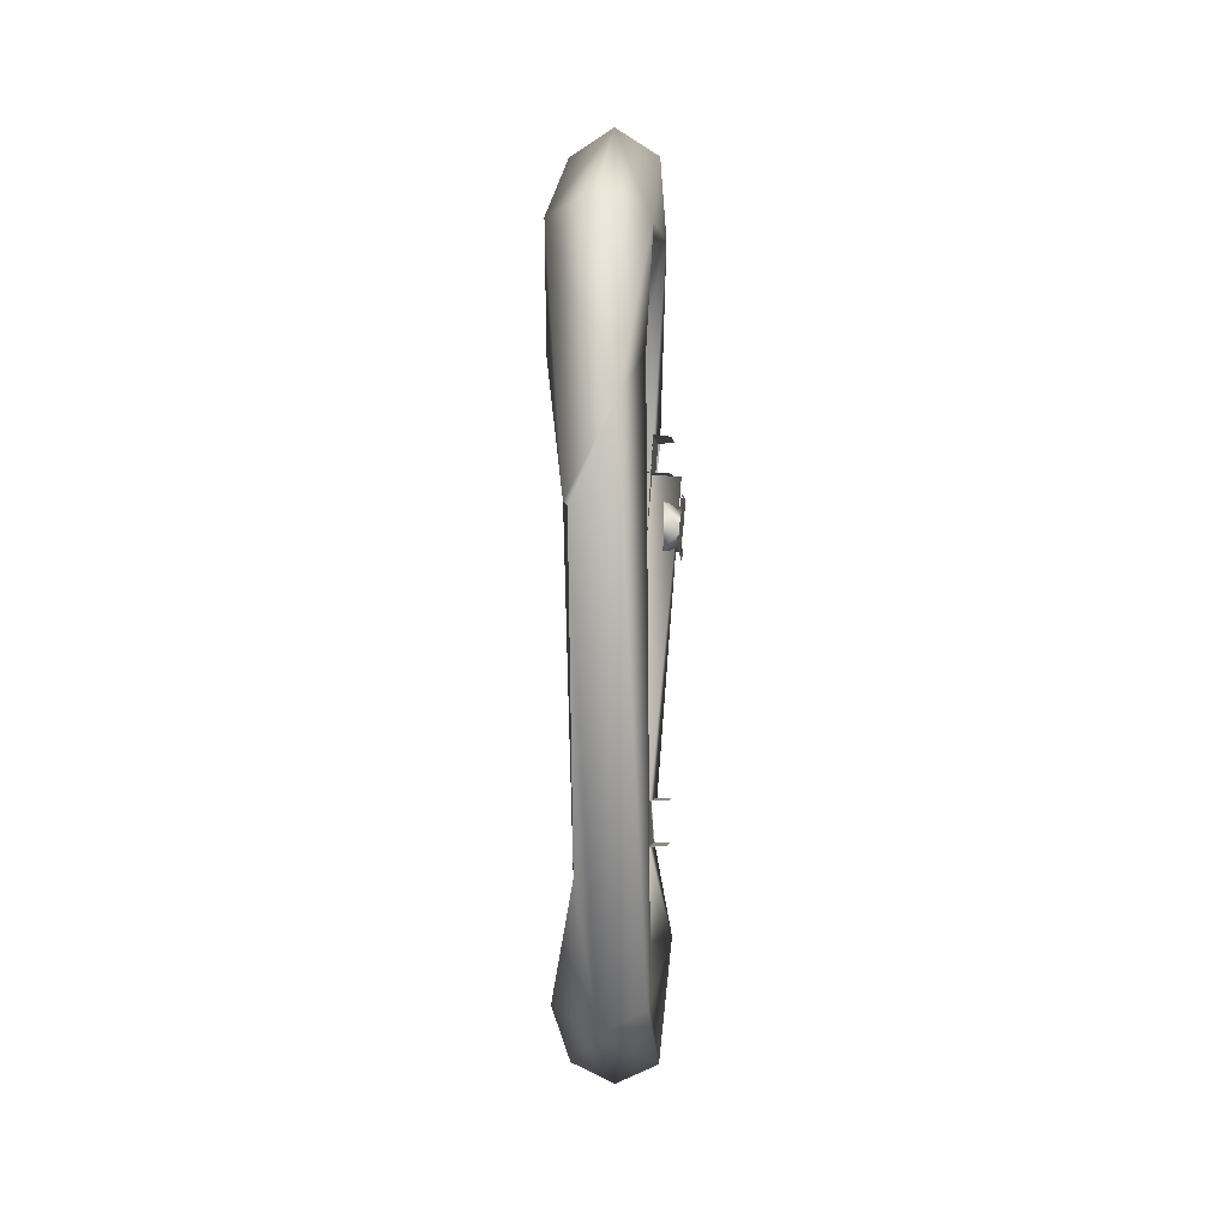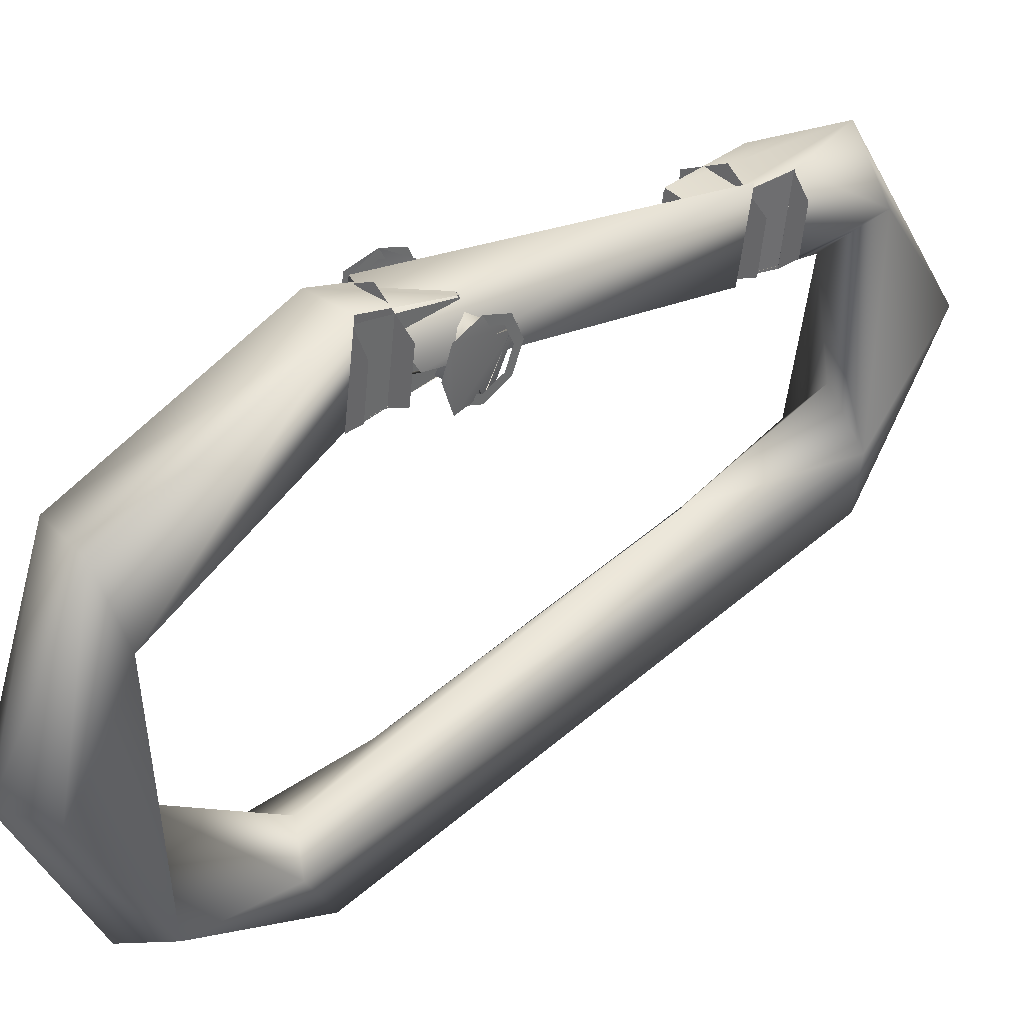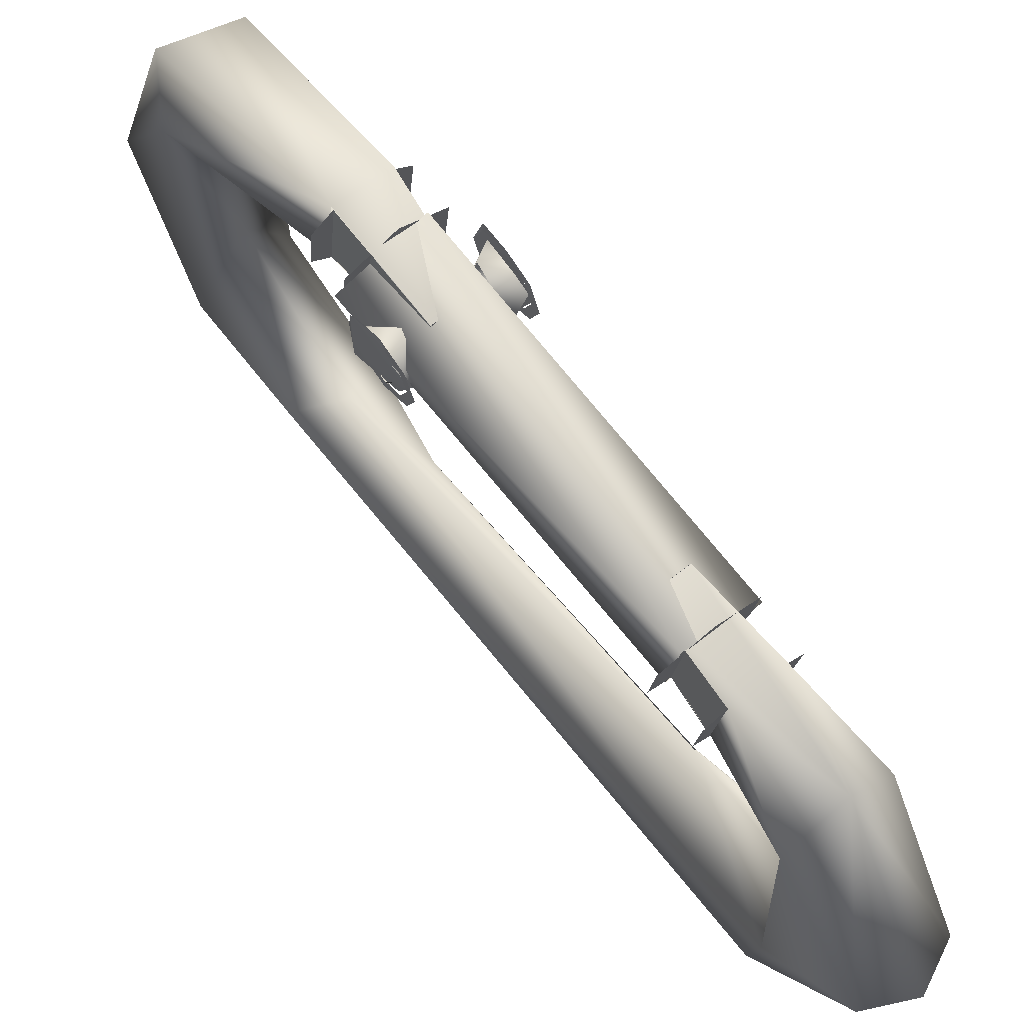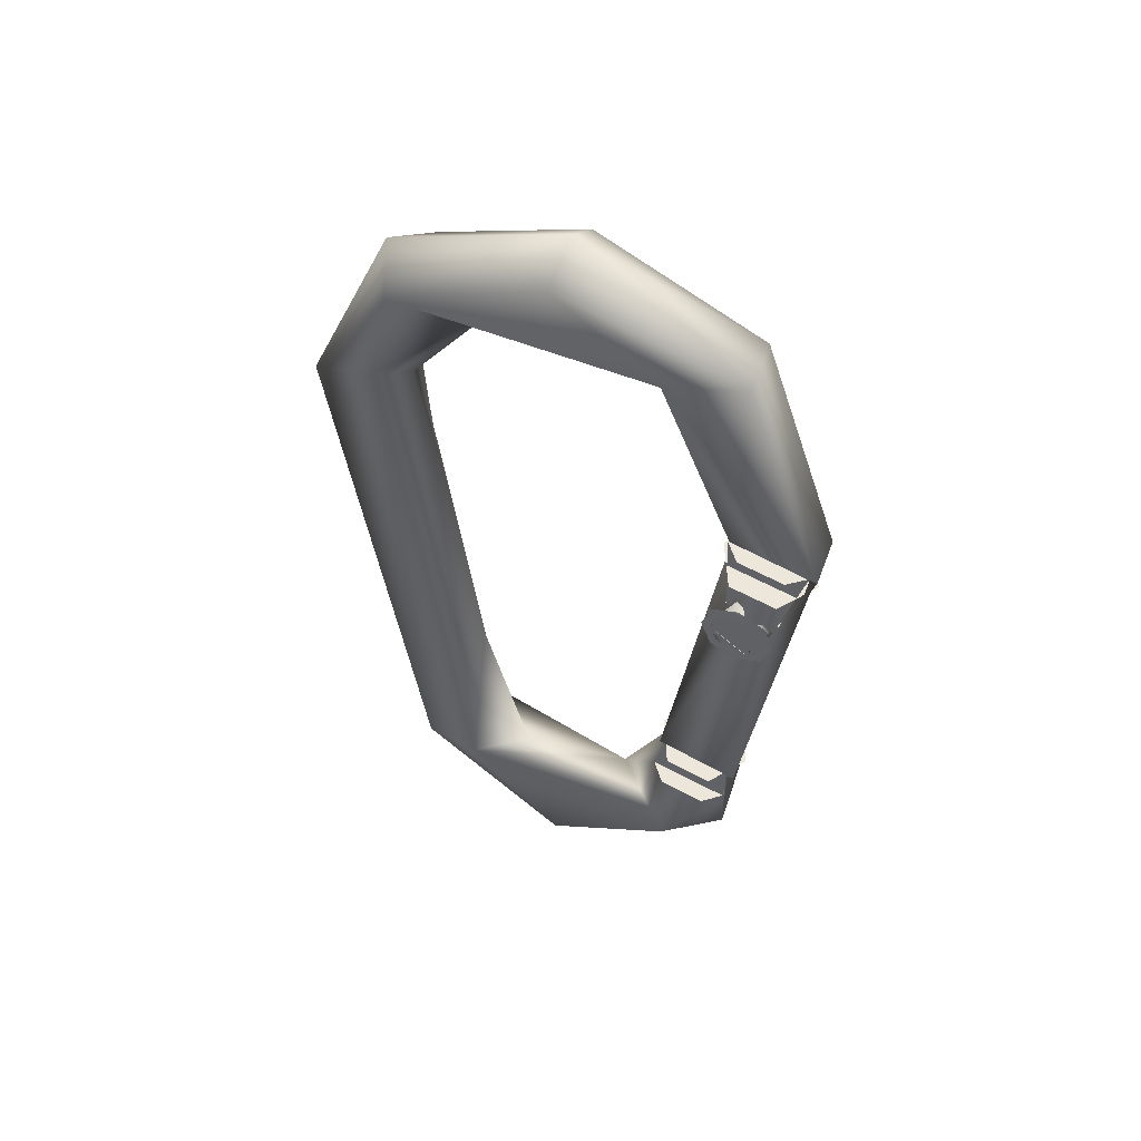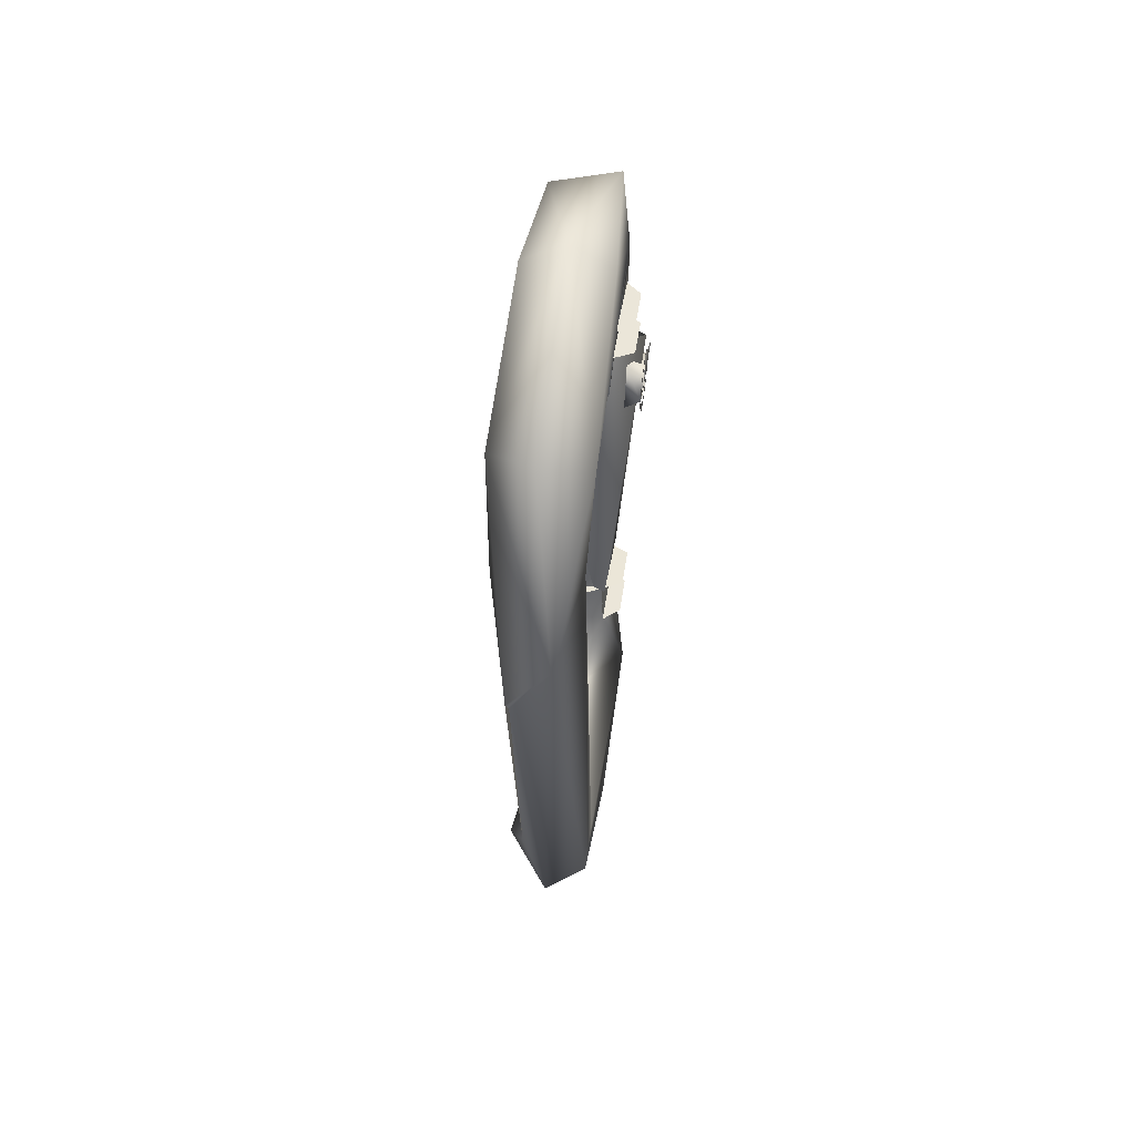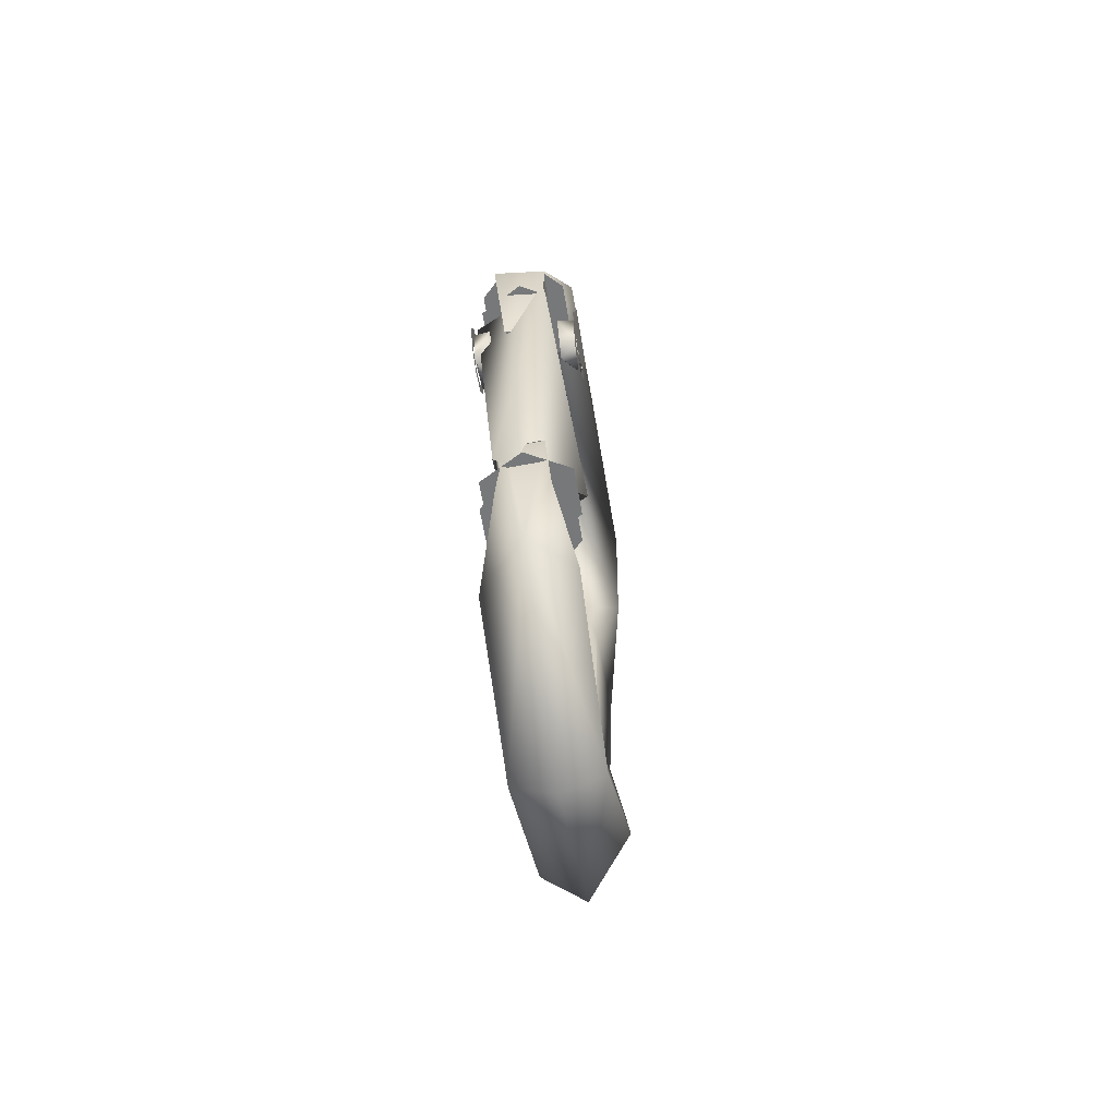
<metadata>
{"format":"obj","ext":"obj","renderer":"f3d","projection":"perspective","resolution":1024,"background":"white","views":[{"elev":4.7,"azim":4.8,"up":"+Z"},{"elev":39.3,"azim":47.9,"up":"+Y"},{"elev":67.8,"azim":141.9,"up":"+Y"},{"elev":51.6,"azim":116.5,"up":"+Z"},{"elev":52.9,"azim":8.1,"up":"+Z"},{"elev":-64.2,"azim":-171.0,"up":"+Z"}]}
</metadata>
<code>
g medkit_lock_LOD2
v 9.238e-05 0.0006961 -0.00031
v -9.188e-05 0.001049 -0.0003536
v 9.808e-05 0.001038 -0.0003522
v -9.815e-05 0.0007065 -0.0003113
v -0.0001458 0.0008625 0.001213
v 0.0002725 0.001138 0.001178
v 0.0001337 0.0006252 -0.0005341
v 0.0001451 0.001085 -0.0005914
v -0.0001312 0.001326 0.001156
v -0.0002726 0.0008092 -0.0005565
v -0.0001458 0.0008625 0.001213
v 0.0001337 0.0006252 -0.0005341
v -0.0002782 0.0009551 0.0007982
v -0.0002782 0.001057 0.0007559
v -0.0002782 0.001057 0.0007084
v -0.0002782 0.0009215 0.0007646
v -0.0002782 0.0008653 0.0009004
v -0.0002782 0.0009128 0.0009004
v -0.0002782 0.0009215 0.001036
v -0.0002782 0.0009551 0.001003
v -0.0002782 0.001057 0.001092
v -0.0002782 0.001057 0.001045
v -0.0002782 0.001159 0.001003
v -0.0002782 0.001193 0.001036
v -0.0002782 0.001202 0.0009004
v -0.0002782 0.001249 0.0009004
v -0.0002782 0.001159 0.0007982
v -0.0002782 0.001193 0.0007646
v -0.0002782 0.001057 0.0007559
v -0.0002782 0.001057 0.0007084
v -0.0002782 0.001249 0.0009004
v -0.0002925 0.00121 0.001053
v -0.000269 0.001128 0.0007293
v -0.0002943 0.000899 0.001052
v -0.0002782 0.001057 0.001092
v -0.00026 0.0009033 0.0008334
v 0.0002782 0.001057 0.0007084
v 0.0002782 0.001057 0.0007559
v 0.0002782 0.0009551 0.0007982
v 0.0002782 0.0009215 0.0007646
v 0.0002782 0.0008653 0.0009004
v 0.0002782 0.0009128 0.0009004
v 0.0002782 0.0009215 0.001036
v 0.0002782 0.0009551 0.001003
v 0.0002782 0.001057 0.001092
v 0.0002782 0.001057 0.001045
v 0.0002782 0.001159 0.001003
v 0.0002782 0.001193 0.001036
v 0.0002782 0.001202 0.0009004
v 0.0002782 0.001249 0.0009004
v 0.0002782 0.001159 0.0007982
v 0.0002782 0.001193 0.0007646
v 0.0002782 0.001057 0.0007559
v 0.0002782 0.001057 0.0007084
v -9.706e-05 -0.0008652 0.001169
v -9.465e-05 -0.0006158 -0.0005365
v 4.084e-06 -0.0008928 0.001643
v -0.000223 -0.001 0.001752
v -2.554e-06 -0.0003716 0.002322
v -0.0002507 -0.0008404 0.002393
v 2.597e-06 0.0003737 0.002321
v -0.0001163 -0.001317 0.001114
v 0.0001238 -0.001405 0.001554
v -9.994e-05 -0.0006162 -0.000538
v -9.618e-05 -0.001322 0.0011
v 3.982e-06 -0.0009634 -0.001359
v -9.793e-05 -0.001078 -0.0006038
v -0.0002529 -0.0006325 -0.001313
v -9.465e-05 -0.0006158 -0.0005365
v 2.203e-06 -0.0002894 -0.001293
v -0.0001338 0.0002959 -0.001312
v -0.0002254 5.037e-07 -0.001776
v -0.0002239 0.0005772 0.002386
v 7.19e-07 0.0008919 0.001635
v -0.0002253 0.000803 -0.001312
v -0.0001325 0.0005909 -0.0007756
v -2.976e-06 0.0009997 -0.001309
v -0.0001323 0.001032 -0.0008299
v -9.99e-05 0.001046 -0.0003535
v 9.808e-05 0.001038 -0.0003522
v 0.0001333 0.001036 -0.0008303
v 2.798e-07 5.862e-07 -0.001884
v 0.0002503 0.0007147 -0.001283
v 0.0001303 0.0006122 -0.0007773
v 0.0002255 -2.42e-10 -0.001776
v 0.0002199 -0.0005513 -0.001312
v 0.0002251 -0.0008487 -0.001262
v -0.0001338 0.0002959 -0.001312
v -0.0001325 0.0005909 -0.0007756
v 9.821e-05 0.0007065 -0.0003113
v -9.96e-05 0.0007002 -0.0003111
v 2.203e-06 -0.0002894 -0.001293
v -9.465e-05 -0.0006158 -0.0005365
v 4.084e-06 -0.0008928 0.001643
v 0.0002238 -0.0009873 0.001779
v -2.554e-06 -0.0003716 0.002322
v 0.0002496 -0.0008634 0.002368
v 0.0002232 0.0005566 0.002406
v 2.597e-06 0.0003737 0.002321
v 7.19e-07 0.0008919 0.001635
v 0.0001311 0.000922 0.001408
v 9.913e-05 0.0009185 0.0008822
v 0.0001393 0.00139 0.001351
v 8.481e-08 -0.0009807 0.002505
v -4.928e-11 -3.688e-06 0.00291
v 0.0002251 -7.931e-06 0.002765
v 0.000139 0.0009598 0.002492
v -0.0002251 -7.931e-06 0.002765
v -0.0002257 0.0008968 0.002434
v -0.0001368 0.00136 0.001355
v 9.963e-05 0.001216 0.0008452
v -9.81e-05 0.001207 0.0008463
v -0.0001314 0.0009252 0.001408
v 9.913e-05 0.0009185 0.0008822
v -9.812e-05 0.0009246 0.0008811
v -0.00013 0.00103 -0.0008295
v -9.814e-05 0.001038 -0.0003522
v -9.815e-05 0.0007065 -0.0003113
v -0.00013 0.0005981 -0.0007761
v 9.821e-05 0.0007065 -0.0003113
v 9.808e-05 0.001038 -0.0003522
v 0.00013 0.00103 -0.0008295
v 0.00013 0.0005981 -0.0007761
v -9.812e-05 0.0009246 0.0008811
v -9.81e-05 0.001207 0.0008463
v -0.00013 0.001348 0.001355
v -0.00013 0.0009112 0.001409
v 0.00013 0.001348 0.001355
v 9.81e-05 0.001207 0.0008463
v 9.812e-05 0.0009246 0.0008811
v 0.00013 0.0009112 0.001409
v 9.363e-05 0.0009156 0.0008822
v 9.351e-05 0.001216 0.0008452
v -9.81e-05 0.001207 0.0008463
v -9.812e-05 0.0009246 0.0008811
v -3.814e-10 0.0005887 -0.0005294
v 0.0002312 0.0007156 -0.0005452
v 0.0002311 0.0009723 -0.0005772
v 2.825e-10 0.001101 -0.0005933
v -0.0002311 0.0009723 -0.0005772
v -0.0002312 0.0007156 -0.0005452
v 9.255e-11 0.001362 0.001151
v 0.0002305 0.001233 0.001167
v 0.0002304 0.0009747 0.001199
v -4.037e-10 0.0008461 0.001215
v -0.0002305 0.001233 0.001167
v -0.0002304 0.0009747 0.001199
v -0.0002252 0.001255 0.001367
v -0.0002252 0.001003 0.001398
v -0.00013 0.0009112 0.001409
v -0.00013 0.001348 0.001355
v 0.00013 0.0009112 0.001409
v 0.0002252 0.001003 0.001398
v 0.0002252 0.001255 0.001367
v 0.00013 0.001348 0.001355
v -0.00013 0.0005981 -0.0007761
v -0.0002252 0.0006886 -0.0007873
v -0.0002252 0.0009383 -0.0008181
v -0.00013 0.00103 -0.0008295
v 0.0002252 0.0009383 -0.0008181
v 0.0002252 0.0006886 -0.0007873
v 0.00013 0.0005981 -0.0007761
v 0.00013 0.00103 -0.0008295
v -0.000184 0.001201 0.0009462
v -0.0002782 0.001127 0.0007662
v -0.000184 0.001057 0.0007448
v -0.0002782 0.001167 0.00101
v -0.000184 0.0009403 0.001017
v -0.0002782 0.0008918 0.0009004
v -0.000184 0.001057 0.0007448
v -0.0002782 0.001127 0.0007662
v 0.0002943 0.000899 0.001052
v 0.0002782 0.001057 0.001092
v 0.0002925 0.00121 0.001053
v 0.000269 0.001128 0.0007293
v 0.00026 0.0009033 0.0008334
v 0.0002782 0.001249 0.0009004
v 0.000184 0.0009403 0.0007834
v 0.0002782 0.0008918 0.0009004
v 0.0002782 0.001127 0.0007662
v 0.000184 0.001011 0.001044
v 0.0002782 0.001167 0.00101
v 0.000184 0.001213 0.0009004
v 0.0002782 0.001127 0.0007662
v 0.000184 0.0009403 0.0007834
g medkit_lock_LOD2_0
f 3 2 1
f 2 4 1
f 7 6 5
f 7 8 6
f 8 9 6
f 10 9 8
f 11 9 10
f 12 11 10
f 15 14 13
f 16 15 13
f 17 16 13
f 18 17 13
f 19 17 18
f 20 19 18
f 21 19 20
f 22 21 20
f 21 22 23
f 24 21 23
f 24 23 25
f 26 24 25
f 26 25 27
f 28 26 27
f 28 27 29
f 30 28 29
f 33 32 31
f 33 34 32
f 32 34 35
f 33 36 34
f 39 38 37
f 40 39 37
f 40 41 39
f 41 42 39
f 41 43 42
f 43 44 42
f 43 45 44
f 45 46 44
f 47 46 45
f 48 47 45
f 49 47 48
f 50 49 48
f 51 49 50
f 52 51 50
f 53 51 52
f 54 53 52
f 57 56 55
f 55 58 57
f 59 57 58
f 60 59 58
f 61 59 60
f 55 62 58
f 62 60 58
f 60 62 63
f 55 64 62
f 62 65 63
f 63 65 66
f 64 67 62
f 65 67 66
f 67 64 68
f 67 68 66
f 69 68 64
f 69 70 68
f 71 68 70
f 71 72 68
f 68 72 66
f 73 61 60
f 74 61 73
f 75 72 71
f 76 75 71
f 72 75 77
f 75 78 77
f 75 76 78
f 78 79 77
f 79 80 77
f 80 81 77
f 72 82 66
f 82 72 77
f 77 81 83
f 84 83 81
f 82 77 85
f 82 85 66
f 77 83 85
f 83 86 85
f 85 87 66
f 85 86 87
f 87 63 66
f 88 83 84
f 86 83 88
f 89 88 84
f 84 90 89
f 90 91 89
f 92 86 88
f 93 86 92
f 86 93 94
f 87 86 95
f 95 86 94
f 63 87 95
f 94 96 95
f 95 97 63
f 96 97 95
f 98 97 96
f 99 98 96
f 99 100 98
f 98 100 101
f 100 102 101
f 98 101 103
f 97 104 63
f 104 60 63
f 105 104 97
f 60 104 105
f 97 98 106
f 106 105 97
f 98 107 106
f 107 98 103
f 106 107 105
f 108 60 105
f 60 108 73
f 107 109 105
f 109 108 105
f 109 107 103
f 108 109 73
f 110 109 103
f 73 109 110
f 110 103 111
f 112 110 111
f 113 73 110
f 73 113 74
f 74 113 114
f 113 115 114
f 118 117 116
f 119 118 116
f 122 121 120
f 123 122 120
f 126 125 124
f 127 126 124
f 130 129 128
f 131 130 128
f 134 133 132
f 135 134 132
f 138 137 136
f 136 139 138
f 136 140 139
f 136 141 140
f 144 143 142
f 142 145 144
f 142 146 145
f 146 147 145
f 150 149 148
f 151 150 148
f 154 153 152
f 155 154 152
f 158 157 156
f 159 158 156
f 162 161 160
f 163 162 160
f 166 165 164
f 165 167 164
f 168 164 167
f 167 169 168
f 169 170 168
f 171 170 169
f 174 173 172
f 175 174 172
f 176 175 172
f 174 175 177
f 180 179 178
f 179 181 178
f 182 181 179
f 182 183 181
f 182 184 183
f 183 184 185

</code>
